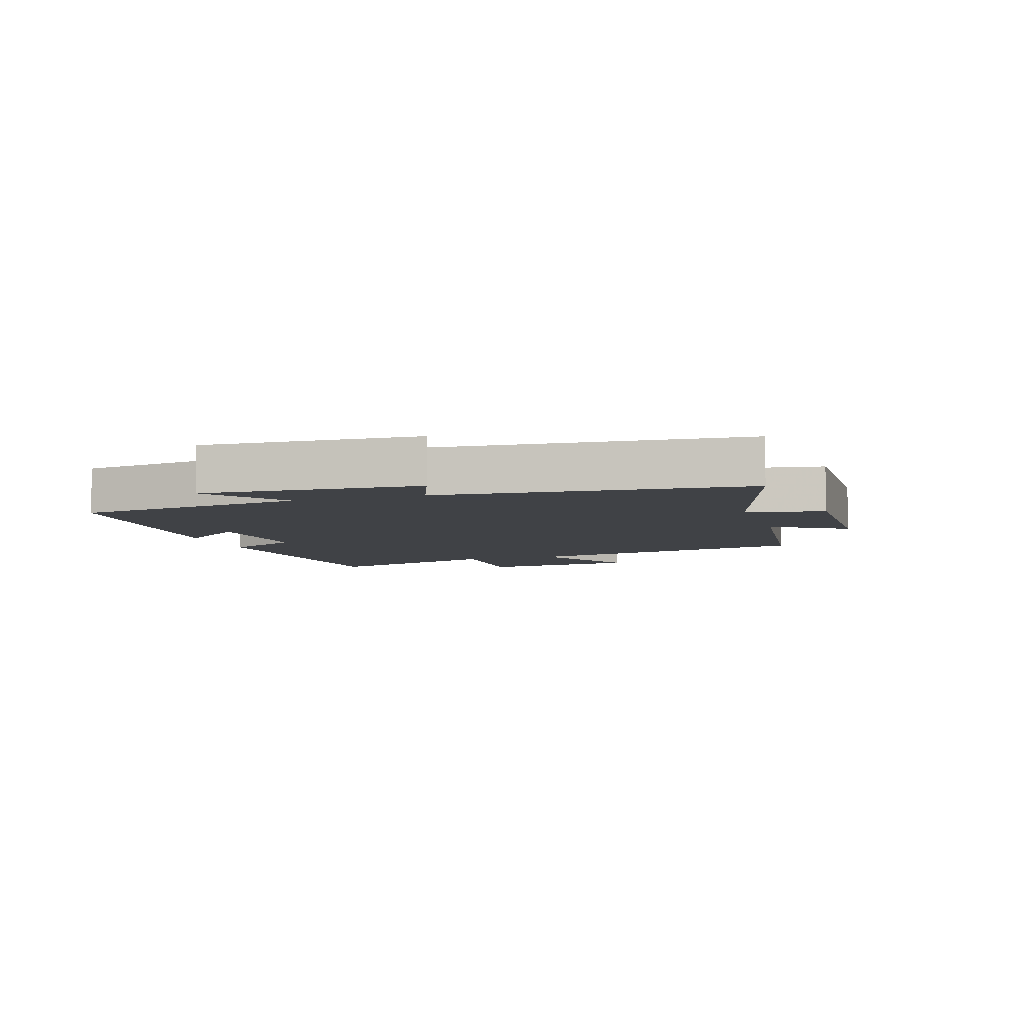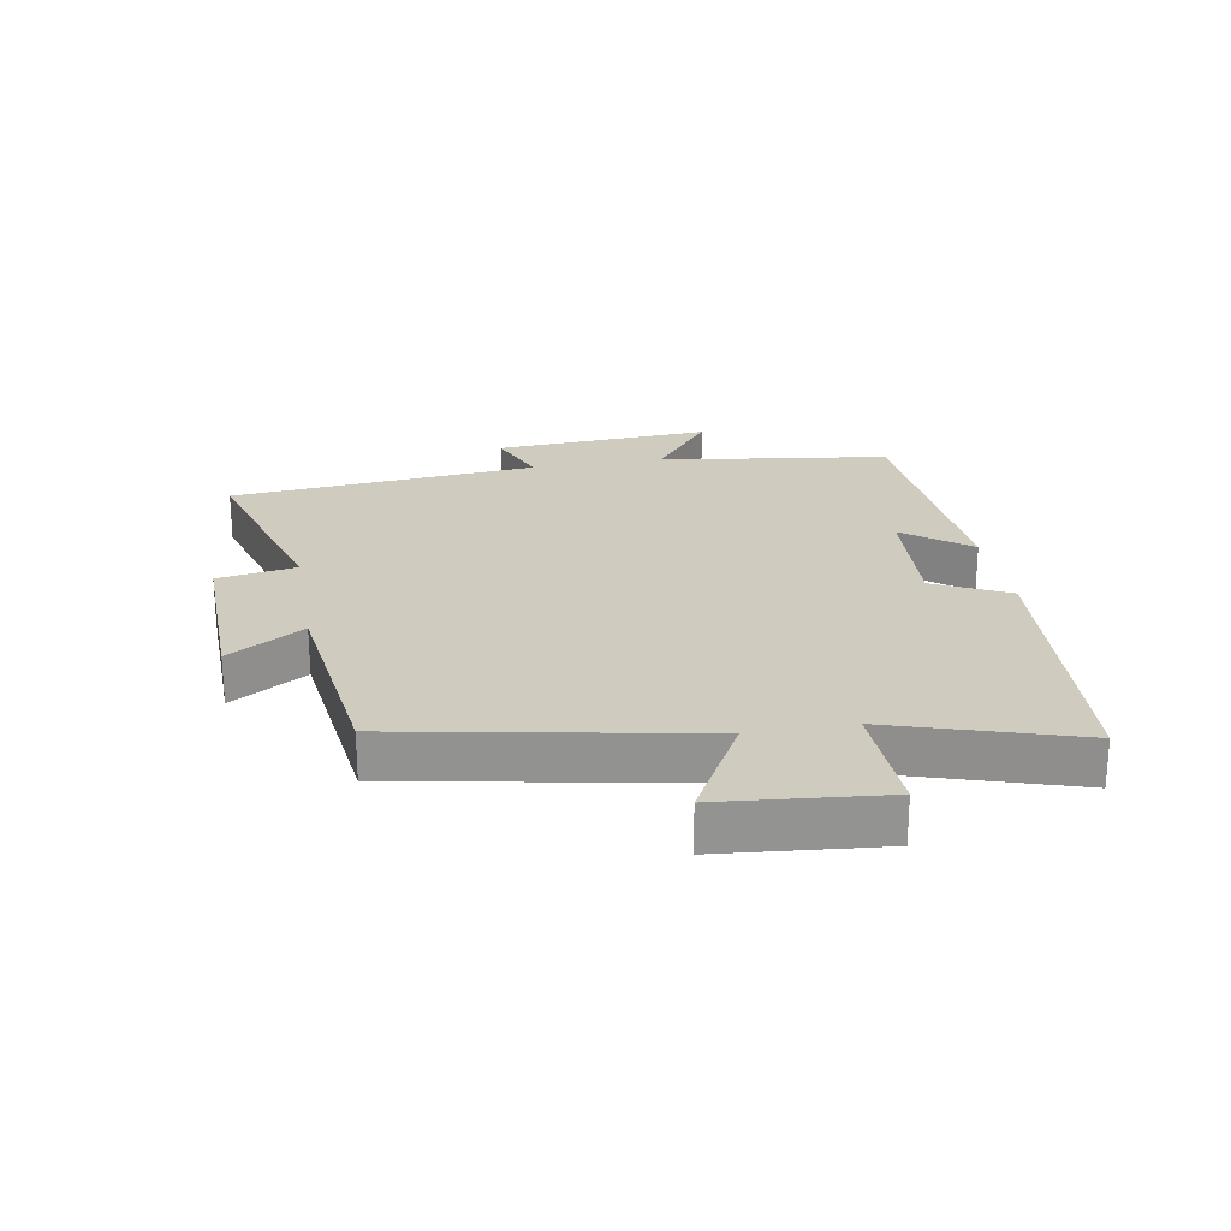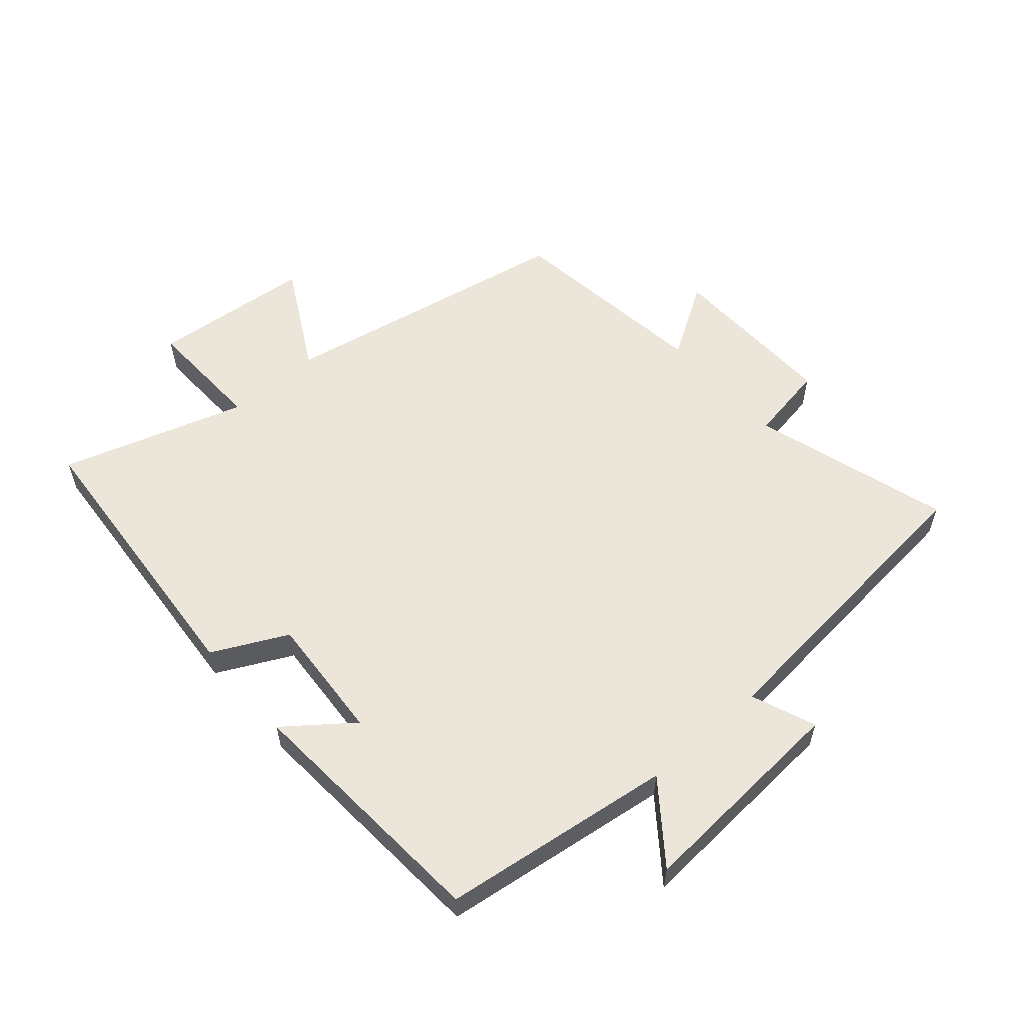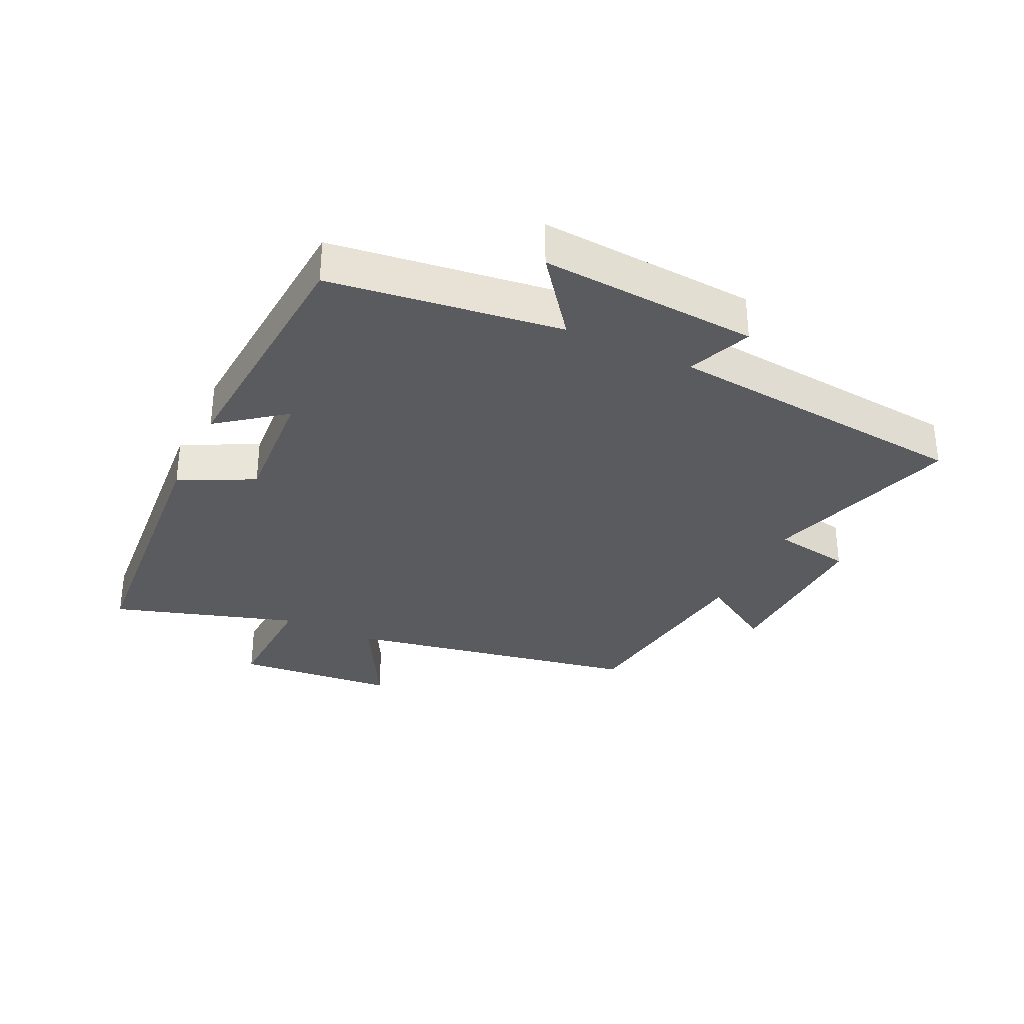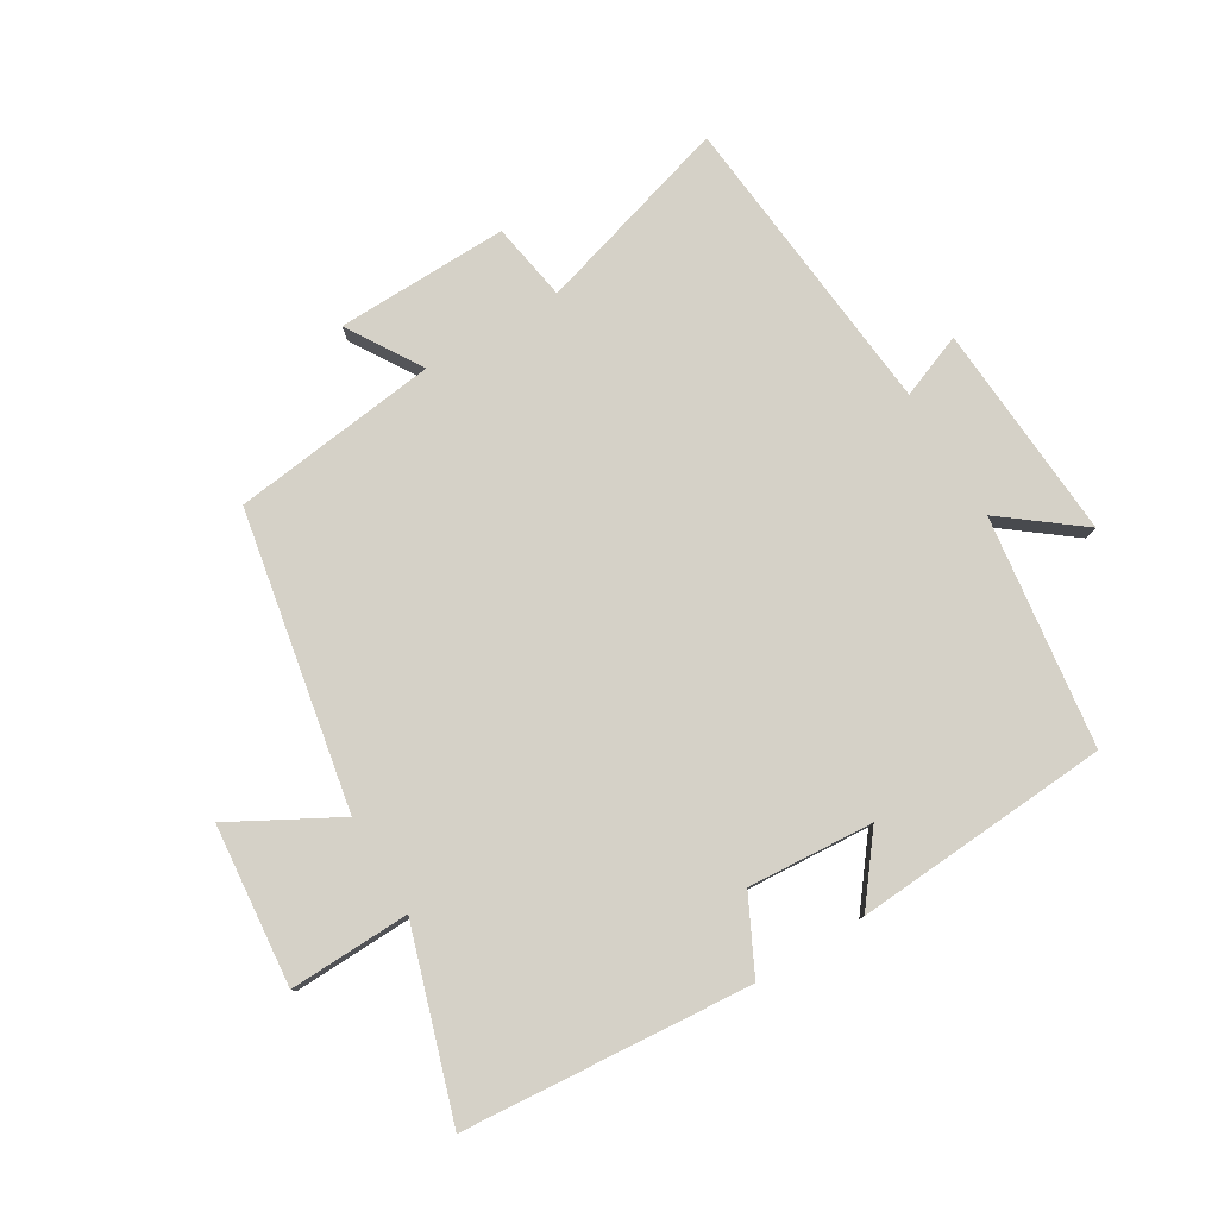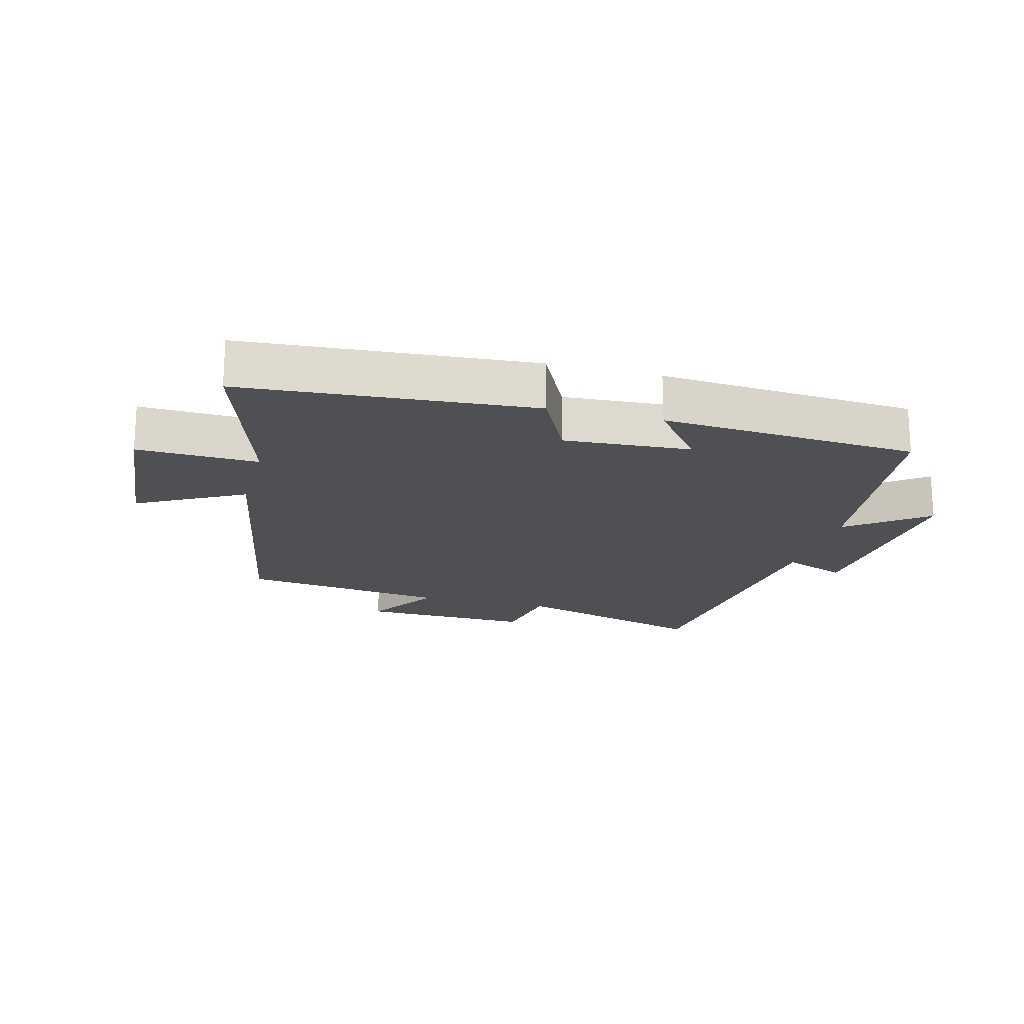
<metadata>
{"format":"obj","ext":"obj","renderer":"f3d","projection":"perspective","resolution":1024,"background":"white","views":[{"elev":-6.5,"azim":108.0,"up":"+Y"},{"elev":23.7,"azim":-100.0,"up":"+Y"},{"elev":56.9,"azim":48.8,"up":"+Y"},{"elev":-32.4,"azim":64.3,"up":"+Y"},{"elev":79.1,"azim":-31.0,"up":"+Y"},{"elev":-18.6,"azim":-15.1,"up":"+Y"}]}
</metadata>
<code>
v -0.411 0.07 -0.459
v -0.5 0.07 0.012
v -0.668 0.07 -0.08
v -0.692 0.07 0.176
v -0.5 0.07 0.17
v -0.593 0.07 0.463
v -0.135 0.07 0.5
v -0.076 0.07 0.382
v 0.124 0.07 0.396
v 0.043 0.07 0.5
v 0.45 0.07 0.473
v 0.5 0.07 0.106
v 0.624 0.07 0.202
v 0.602 0.07 -0.144
v 0.5 0.07 -0.104
v 0.454 0.07 -0.593
v 0.14 0.07 -0.5
v 0.119 0.07 -0.625
v -0.155 0.07 -0.619
v -0.082 0.07 -0.5
v -0.411 0 -0.459
v -0.5 0 0.012
v -0.668 0 -0.08
v -0.692 0 0.176
v -0.5 0 0.17
v -0.593 0 0.463
v -0.135 0 0.5
v -0.076 0 0.382
v 0.124 0 0.396
v 0.043 0 0.5
v 0.45 0 0.473
v 0.5 0 0.106
v 0.624 0 0.202
v 0.602 0 -0.144
v 0.5 0 -0.104
v 0.454 0 -0.593
v 0.14 0 -0.5
v 0.119 0 -0.625
v -0.155 0 -0.619
v -0.082 0 -0.5
f 17 18 19 20
f 17 20 1 2
f 15 16 17 2
f 12 13 14 15
f 12 15 2
f 9 10 11 12
f 8 9 12 2
f 5 6 7 8
f 5 8 2 3
f 3 4 5
f 40 39 38 37
f 22 21 40 37
f 22 37 36 35
f 35 34 33 32
f 22 35 32
f 32 31 30 29
f 22 32 29 28
f 28 27 26 25
f 23 22 28 25
f 25 24 23
f 1 21 22 2
f 2 22 23 3
f 3 23 24 4
f 4 24 25 5
f 5 25 26 6
f 6 26 27 7
f 7 27 28 8
f 8 28 29 9
f 9 29 30 10
f 10 30 31 11
f 11 31 32 12
f 12 32 33 13
f 13 33 34 14
f 14 34 35 15
f 15 35 36 16
f 16 36 37 17
f 17 37 38 18
f 18 38 39 19
f 19 39 40 20
f 20 40 21 1

</code>
